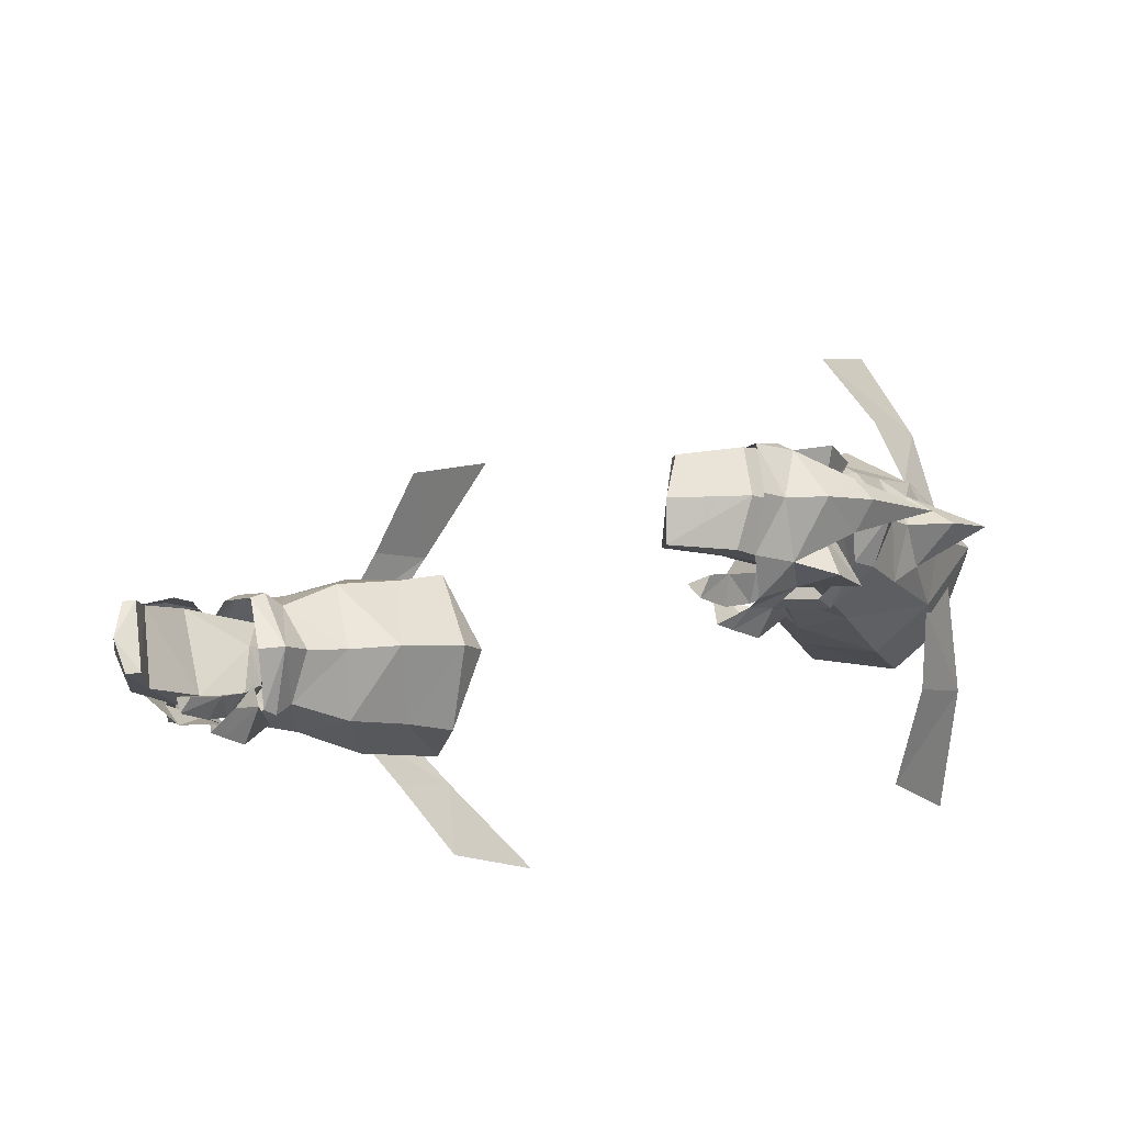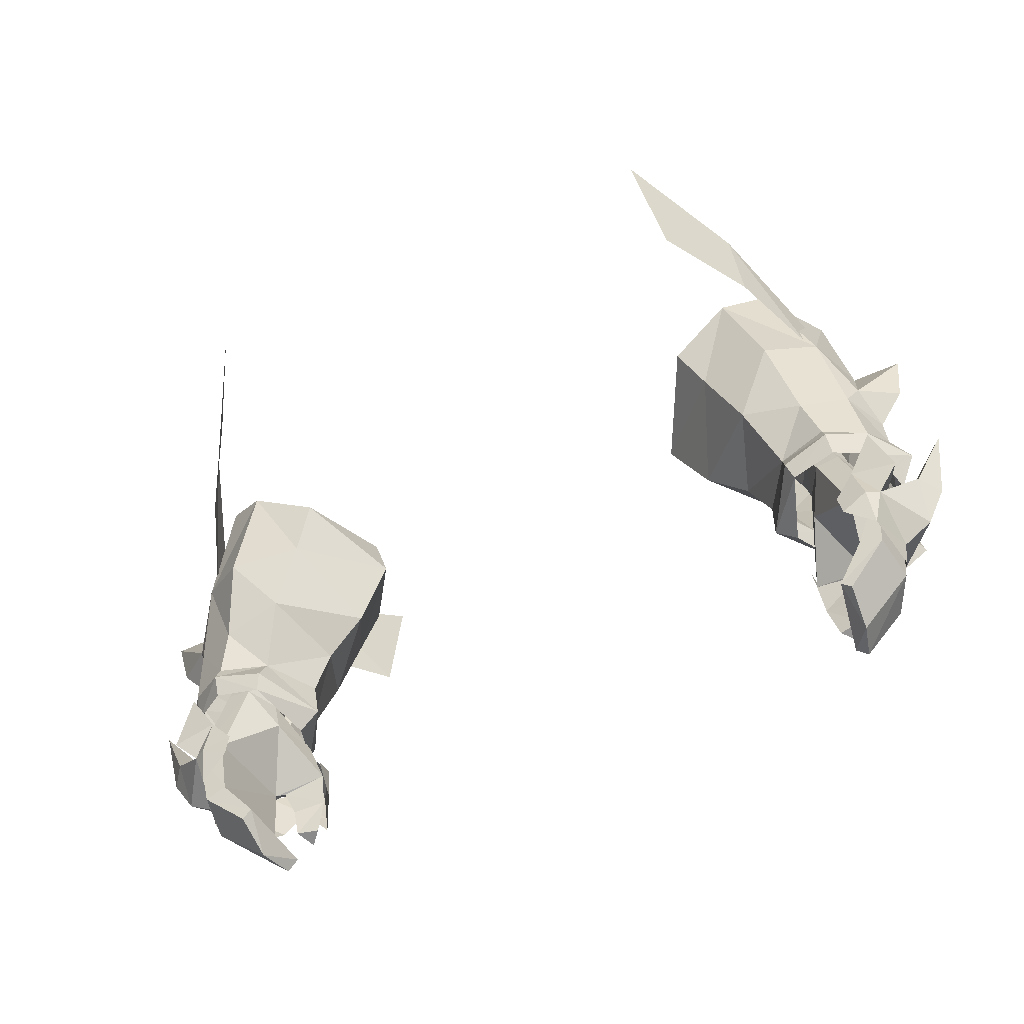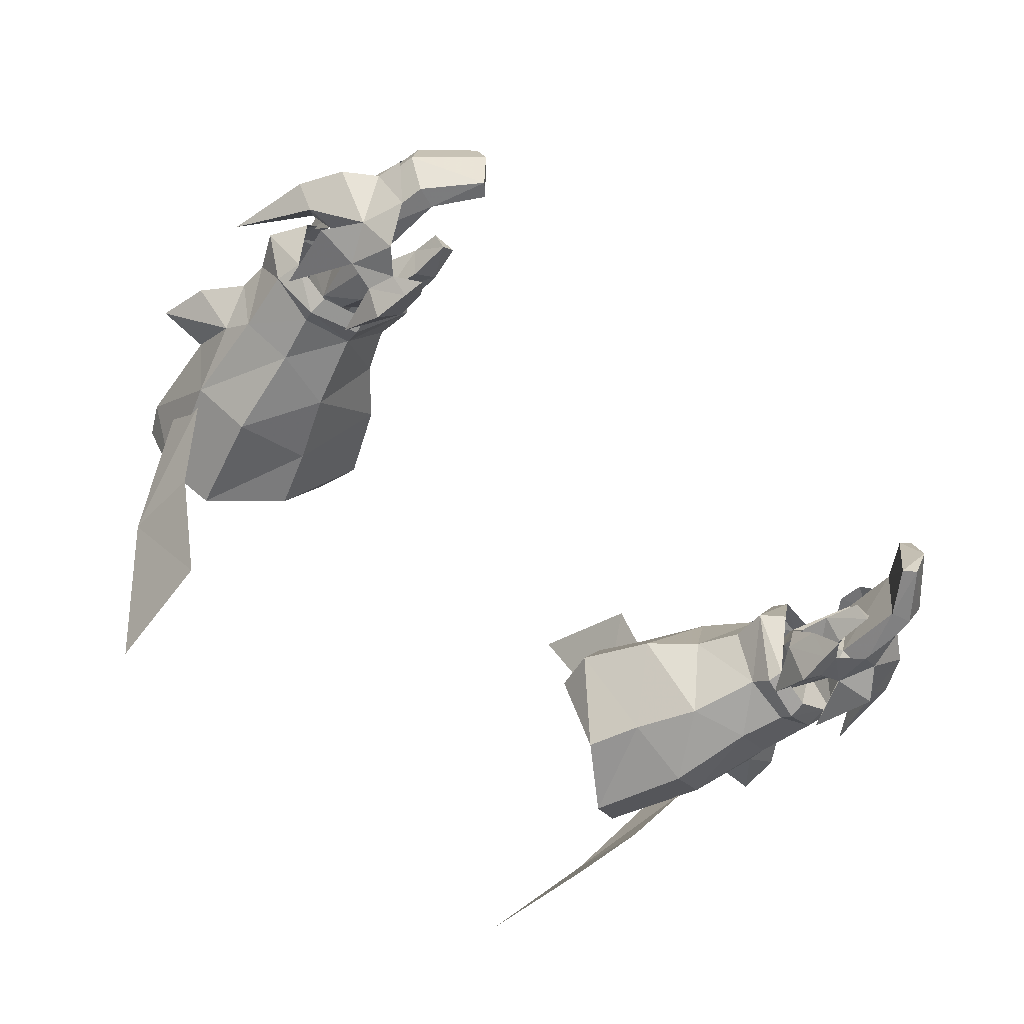
<metadata>
{"format":"obj","ext":"obj","renderer":"f3d","projection":"perspective","resolution":1024,"background":"white","views":[{"elev":-20.0,"azim":-144.7,"up":"+Y"},{"elev":-61.5,"azim":-155.4,"up":"+Z"},{"elev":-62.6,"azim":136.8,"up":"+Y"}]}
</metadata>
<code>
g warrior_glove_female_35730
v 13.16 -1.767 56
v 13.29 -0.2869 57.62
v 11.89 -3.27 60.93
v 11.99 -4.004 57.75
v 10.08 -6.929 59.07
v 9.565 -6.735 63.72
v 13.13 2.738 54.92
v 11.8 5.592 55.53
v 11.7 6.274 58.72
v 13.28 2.247 57.03
v 9.769 8.713 55.45
v 9.219 10.49 59.73
v -13.18 -1.767 56
v -12.01 -4.005 57.75
v -11.91 -3.27 60.93
v -13.31 -0.2869 57.62
v -10.1 -6.929 59.07
v -9.582 -6.735 63.72
v -13.15 2.738 54.92
v -13.29 2.247 57.04
v -11.72 6.275 58.72
v -11.81 5.592 55.53
v -9.783 8.713 55.45
v -9.234 10.49 59.74
v 14.11 -1.41 44.52
v 13.67 -3.102 45.71
v 13.16 -3.223 44.16
v 12.98 -3.391 47.08
v 12.54 -4.167 45.39
v 14.62 -3.379 46.88
v 14.12 -2.951 49.33
v 15.19 -1.366 45.31
v 13.67 -3.102 45.71
v 14.11 -1.41 44.52
v 14.83 -1.121 47.41
v 15.2 -2.038 47
v 16.55 -0.7304 49.81
v 15.98 -1.177 46.79
v 13.97 -1.785 47.08
v 13.93 -1.531 43.54
v 12.98 -3.391 47.08
v 11.72 -4.086 46.21
v 12.54 -4.167 45.39
v 13.97 -1.785 47.08
v 11.05 -4.69 46.26
v 10.95 -4.699 45.46
v 11.99 -3.852 47.23
v 10.35 -2.565 46.99
v 10.42 -3.671 46.16
v 10.37 -3.352 47.36
v 11.21 -4.639 47.59
v 11.47 -3.41 49.21
v 13.91 -1.113 47.13
v 13.96 0.5122 45.39
v 14.11 -1.41 44.52
v 13.51 0.329 43.84
v 13.48 0.8141 45.25
v 13.2 0.9144 46.7
v 14.82 0.8175 46.4
v 14.19 1.135 48.64
v 13.96 0.5122 45.39
v 15.36 -0.3376 46.78
v 14.13 -0.4912 47
v 13.93 -1.531 43.54
v 12.41 0.7378 45.64
v 14.13 -0.4912 47
v 12.51 0.6806 44.7
v 13.91 -1.113 47.13
v 13.91 -1.113 47.13
v -14.12 -1.41 44.52
v -13.18 -3.223 44.16
v -13.68 -3.103 45.71
v -12.56 -4.167 45.39
v -12.99 -3.391 47.08
v -14.64 -3.38 46.88
v -14.14 -2.951 49.33
v -15.2 -1.366 45.31
v -14.12 -1.41 44.52
v -13.68 -3.103 45.71
v -14.85 -1.121 47.41
v -16.56 -0.7307 49.81
v -15.21 -2.038 47
v -15.99 -1.177 46.79
v -13.98 -1.786 47.08
v -13.94 -1.531 43.54
v -12.99 -3.391 47.08
v -12.56 -4.167 45.39
v -11.74 -4.087 46.21
v -13.98 -1.786 47.08
v -11.06 -4.69 46.26
v -10.96 -4.699 45.46
v -12.01 -3.852 47.23
v -10.37 -2.566 46.99
v -10.39 -3.353 47.36
v -10.43 -3.672 46.16
v -11.22 -4.639 47.59
v -11.49 -3.41 49.21
v -13.92 -1.113 47.13
v -13.97 0.5119 45.39
v -13.53 0.3287 43.84
v -14.12 -1.41 44.52
v -13.21 0.9141 46.7
v -13.5 0.8138 45.25
v -14.84 0.8172 46.4
v -14.21 1.135 48.64
v -13.97 0.5119 45.39
v -15.37 -0.3379 46.78
v -14.14 -0.4915 47
v -13.94 -1.531 43.54
v -12.43 0.7375 45.64
v -14.14 -0.4915 47
v -12.53 0.6803 44.7
v -13.92 -1.113 47.13
v -13.92 -1.113 47.13
f 1 2 3
f 3 4 1
f 5 4 3
f 3 6 5
f 7 8 9
f 9 10 7
f 11 12 9
f 9 8 11
f 13 14 15
f 15 16 13
f 17 18 15
f 15 14 17
f 19 20 21
f 21 22 19
f 23 22 21
f 21 24 23
f 25 26 27
f 26 28 29
f 30 31 28
f 32 33 34
f 35 36 37
f 37 36 38
f 38 36 32
f 39 36 35
f 36 33 32
f 33 36 39
f 40 25 27
f 41 42 43
f 44 31 30
f 26 44 30
f 45 46 42
f 45 42 47
f 48 49 50
f 45 50 49
f 49 46 45
f 41 47 42
f 51 45 47
f 51 50 45
f 52 51 47
f 52 50 51
f 30 28 26
f 27 26 29
f 35 53 39
f 54 55 56
f 54 57 58
f 59 58 60
f 61 32 34
f 62 35 37
f 62 37 38
f 62 38 32
f 62 63 35
f 61 62 32
f 62 61 63
f 55 64 56
f 65 58 57
f 60 66 59
f 66 54 59
f 58 59 54
f 54 56 57
f 53 35 63
f 56 67 57
f 67 65 57
f 44 68 31
f 60 69 66
f 70 71 72
f 72 73 74
f 75 74 76
f 77 78 79
f 80 81 82
f 81 83 82
f 83 77 82
f 84 80 82
f 82 77 79
f 79 84 82
f 85 71 70
f 86 87 88
f 89 75 76
f 72 75 89
f 90 88 91
f 90 92 88
f 93 94 95
f 90 95 94
f 95 90 91
f 86 88 92
f 96 92 90
f 96 90 94
f 97 92 96
f 97 96 94
f 75 72 74
f 71 73 72
f 80 84 98
f 99 100 101
f 99 102 103
f 104 105 102
f 106 78 77
f 107 81 80
f 107 83 81
f 107 77 83
f 107 80 108
f 106 77 107
f 107 108 106
f 101 100 109
f 110 103 102
f 105 104 111
f 111 104 99
f 102 99 104
f 99 103 100
f 98 108 80
f 100 103 112
f 112 103 110
f 89 76 113
f 105 111 114
g warrior_glove_female_35730
v 12.27 -3.042 51.69
v 13.96 -2 52.01
v 13.51 -1.77 55.42
v 11.7 -3.303 54.87
v 11.16 -3.076 48.48
v 12.79 -3.255 48.85
v 12.82 -3.384 49.55
v 11.04 -3.171 49.06
v 12.71 -3.104 49.99
v 10.92 -2.568 49.78
v 15.42 -0.6949 49.21
v 14.34 -2.195 49.8
v 14.17 -2.29 48.81
v 14.72 -1.02 47.86
v 12.24 2.35 50.56
v 11.66 3.726 53.4
v 13.49 2.51 54.52
v 13.94 1.506 51.28
v 11.2 1.202 47.49
v 11.01 1.529 48.08
v 12.79 1.906 48.44
v 12.83 1.46 47.75
v 10.89 1.227 48.98
v 12.68 1.802 48.96
v 14.2 0.5272 48.15
v 14.21 0.9436 49.13
v 11.99 0.6382 48.67
v 12.88 0.6286 48.84
v 13.8 0.5349 45.54
v 12.83 0.5444 45.57
v 13.36 -0.5419 49.13
v 14.18 -1.333 45.8
v 12.61 -1.845 49.27
v 13.4 -3.076 46.11
v 11.4 -3.72 46.79
v 11.75 -3.013 48.05
v 10.7 -2.339 47.79
v 10.38 -2.991 46.58
v 11.21 -4.138 45.57
v 11.6 -3.218 45.19
v 11.98 -2.96 46.24
v 11.19 -4.25 44.09
v 11.53 -3.53 44.17
v 10.44 -3.406 45.41
v 11.6 -3.218 45.19
v 11.53 -3.53 44.17
v 10.72 -3.69 44.11
v 13.47 -0.03769 43.14
v 12.69 0.04153 43.38
v 13.76 -1.728 43.08
v 11.96 -0.4518 41.59
v 11.62 -0.3877 41.92
v 11.86 -1.985 41.18
v 12.29 -3.24 43.55
v 13.03 -3.283 43.32
v 12.35 -2.853 46.18
v 11.54 -3.318 41.59
v 11.14 -3.219 41.98
v 11.14 -3.219 41.98
v 12.29 -3.24 43.55
v 12.35 -2.853 46.18
v 11.86 -1.985 41.18
v 11.96 -0.4518 41.59
v 10.44 -3.406 45.41
v 10.72 -3.69 44.11
v 12.44 -1.544 50.11
v 11.61 -1.519 49.9
v 11.8 -1.791 49.15
v 12.55 0.6154 49.82
v 13.06 -0.3771 50.1
v 11.39 -0.4772 48.71
v 11.23 -0.3034 49.57
v 11.68 0.6037 49.63
v 11.39 -0.4772 48.71
v 11.23 -0.3034 49.57
v 9.806 0.2172 53.05
v 10.4 1.658 53.07
v 11.53 -1.076 53.77
v 10.45 -1.046 53.38
v 10.55 -0.7627 57.45
v 12.38 0.2497 53.83
v 11.64 0.8761 57.61
v 8.989 2.481 56.41
v 10.67 2.501 57.01
v 11.62 1.681 53.39
v 8.162 0.7298 56.23
v 9.806 0.2172 53.05
v 9.059 -0.6325 56.78
v 8.162 0.7298 56.23
v 11.98 -2.96 46.24
v 10.38 -2.991 46.58
v -12.29 -3.042 51.69
v -11.72 -3.303 54.87
v -13.53 -1.77 55.42
v -13.98 -2 52.01
v -11.18 -3.076 48.48
v -11.05 -3.171 49.06
v -12.84 -3.384 49.55
v -12.8 -3.255 48.85
v -10.93 -2.569 49.78
v -12.73 -3.104 49.98
v -15.44 -0.6949 49.21
v -14.73 -1.02 47.86
v -14.19 -2.29 48.81
v -14.36 -2.195 49.79
v -12.26 2.35 50.56
v -13.96 1.507 51.28
v -13.51 2.51 54.53
v -11.68 3.726 53.4
v -11.21 1.202 47.49
v -12.85 1.46 47.75
v -12.81 1.906 48.44
v -11.02 1.53 48.08
v -12.7 1.802 48.96
v -10.91 1.227 48.98
v -14.22 0.9438 49.13
v -14.21 0.5271 48.15
v -12.01 0.6381 48.67
v -12.85 0.5441 45.57
v -13.82 0.5346 45.54
v -12.9 0.6285 48.84
v -13.38 -0.542 49.13
v -14.2 -1.333 45.8
v -12.63 -1.845 49.27
v -13.41 -3.076 46.11
v -11.42 -3.72 46.79
v -10.39 -2.991 46.58
v -10.72 -2.339 47.79
v -11.77 -3.013 48.05
v -12 -2.96 46.24
v -11.62 -3.219 45.19
v -11.23 -4.138 45.57
v -11.21 -4.25 44.09
v -11.55 -3.53 44.17
v -10.45 -3.406 45.41
v -10.74 -3.691 44.11
v -11.55 -3.53 44.17
v -11.62 -3.219 45.19
v -12.71 0.0413 43.38
v -13.48 -0.03792 43.14
v -13.77 -1.728 43.08
v -11.63 -0.3879 41.92
v -11.97 -0.452 41.59
v -11.87 -1.985 41.18
v -12.31 -3.24 43.55
v -12.36 -2.853 46.18
v -13.05 -3.283 43.32
v -11.56 -3.318 41.59
v -11.16 -3.22 41.98
v -11.16 -3.22 41.98
v -12.31 -3.24 43.55
v -12.36 -2.853 46.18
v -11.87 -1.985 41.18
v -11.97 -0.452 41.59
v -10.45 -3.406 45.41
v -10.74 -3.691 44.11
v -12.45 -1.544 50.11
v -11.81 -1.792 49.15
v -11.63 -1.519 49.9
v -12.57 0.6156 49.82
v -13.08 -0.377 50.1
v -11.41 -0.4773 48.71
v -11.24 -0.3034 49.57
v -11.69 0.6038 49.63
v -11.24 -0.3034 49.57
v -11.41 -0.4773 48.71
v -10.42 1.658 53.07
v -9.822 0.2172 53.05
v -10.47 -1.046 53.38
v -11.54 -1.076 53.77
v -10.57 -0.7627 57.45
v -11.65 0.8762 57.62
v -12.4 0.2497 53.83
v -9.005 2.482 56.41
v -11.63 1.681 53.39
v -10.69 2.501 57.01
v -8.178 0.7299 56.23
v -9.075 -0.6325 56.78
v -9.822 0.2172 53.05
v -8.178 0.7299 56.23
v -12 -2.96 46.24
v -10.39 -2.991 46.58
v 14.79 -0.465 50.46
v 7.655 -0.1111 52.37
v 9.069 -0.4026 50.84
v 10.09 -2.809 52.28
v 9.785 -0.6892 49.29
v 9.672 -0.9408 47.94
v 10.42 -1.083 47.23
v 12.1 -1.488 59.06
v 10.59 -2.815 58.46
v 14.77 -0.2664 51.58
v 14.32 -1.235 53.01
v 8.278 -2.5 56.54
v 6.434 0.3371 54.86
v 9.042 -2.577 54.55
v 13.15 1.377 59.63
v 13.77 1.232 58.51
v 16.16 0.3617 54.77
v 15.81 0.007017 52.97
v 6.825 0.6389 56.49
v 8.278 -2.5 56.54
v 9.57 0.3093 56.73
v 6.825 0.6389 56.49
v 10.59 -2.815 58.46
v 13.15 1.377 59.63
v 12.1 -1.488 59.06
v 14.34 0.333 54.85
v 10.05 2.585 51.16
v 10.55 4.55 56.91
v 12.07 3.822 57.95
v 14.39 1.108 52.38
v 8.246 3.905 55.62
v 9.013 3.269 53.75
v 8.246 3.905 55.62
v 10.55 4.55 56.91
v 12.07 3.822 57.95
v 11.26 -0.7261 47.63
v 12.51 -3.452 46.96
v 10.7 -2.339 47.79
v 11.19 -4.25 44.09
v 11.54 -3.318 41.59
v -14.81 -0.4649 50.46
v -7.671 -0.1111 52.37
v -10.1 -2.809 52.28
v -9.084 -0.4026 50.84
v -9.801 -0.6891 49.29
v -9.688 -0.9407 47.93
v -10.43 -1.083 47.23
v -10.61 -2.815 58.46
v -12.12 -1.488 59.06
v -14.79 -0.2663 51.58
v -14.34 -1.235 53.01
v -8.295 -2.501 56.53
v -9.058 -2.577 54.55
v -6.45 0.3371 54.86
v -13.17 1.377 59.63
v -13.79 1.232 58.51
v -16.17 0.3618 54.77
v -15.83 0.007087 52.97
v -6.841 0.639 56.49
v -8.295 -2.501 56.53
v -6.841 0.639 56.49
v -9.586 0.3094 56.73
v -10.61 -2.815 58.46
v -13.17 1.377 59.63
v -12.12 -1.488 59.06
v -14.35 0.3331 54.85
v -10.07 2.585 51.16
v -12.09 3.822 57.95
v -10.56 4.551 56.92
v -14.41 1.109 52.38
v -8.262 3.906 55.63
v -9.029 3.269 53.75
v -8.262 3.906 55.63
v -10.56 4.551 56.92
v -12.09 3.822 57.95
v -11.27 -0.7264 47.62
v -12.52 -3.452 46.96
v -10.72 -2.339 47.79
v -11.21 -4.25 44.09
v -11.56 -3.318 41.59
f 115 116 117
f 117 118 115
f 119 120 121
f 121 122 119
f 121 123 124
f 124 122 121
f 125 126 127
f 127 128 125
f 116 115 123
f 123 126 116
f 129 130 131
f 131 132 129
f 133 134 135
f 135 136 133
f 135 134 137
f 137 138 135
f 125 128 139
f 139 140 125
f 132 140 138
f 138 129 132
f 141 142 143
f 143 144 141
f 145 146 143
f 143 142 145
f 147 148 146
f 146 145 147
f 149 150 151
f 151 152 149
f 149 153 154
f 154 155 149
f 156 157 154
f 154 153 156
f 158 159 160
f 160 161 158
f 143 162 163
f 163 144 143
f 146 164 162
f 162 143 146
f 162 165 166
f 166 163 162
f 167 165 162
f 162 164 167
f 168 169 148
f 148 170 168
f 171 169 168
f 168 172 171
f 164 169 171
f 171 167 164
f 173 174 163
f 163 166 173
f 148 169 164
f 164 146 148
f 163 174 175
f 175 144 163
f 176 173 166
f 166 177 176
f 178 179 156
f 156 153 178
f 178 153 149
f 149 152 178
f 180 181 182
f 182 147 180
f 183 184 145
f 145 142 183
f 185 182 181
f 181 186 185
f 180 147 145
f 145 184 180
f 187 141 188
f 188 189 187
f 183 142 141
f 141 187 183
f 187 189 190
f 190 191 187
f 180 192 193
f 193 181 180
f 194 192 195
f 195 196 194
f 197 198 199
f 199 191 197
f 198 196 195
f 195 199 198
f 200 201 193
f 193 202 200
f 203 197 191
f 191 190 203
f 192 194 202
f 202 193 192
f 192 180 184
f 184 195 192
f 183 187 191
f 191 199 183
f 184 183 199
f 199 195 184
f 201 186 181
f 181 193 201
f 204 159 158
f 158 205 204
f 206 207 208
f 208 209 206
f 210 211 212
f 212 213 210
f 212 211 214
f 214 215 212
f 216 217 218
f 218 219 216
f 209 219 215
f 215 206 209
f 220 221 222
f 222 223 220
f 224 225 226
f 226 227 224
f 226 228 229
f 229 227 226
f 216 230 231
f 231 217 216
f 221 220 228
f 228 230 221
f 232 233 234
f 234 235 232
f 236 235 234
f 234 237 236
f 238 236 237
f 237 239 238
f 240 241 242
f 242 243 240
f 240 244 245
f 245 246 240
f 247 246 245
f 245 248 247
f 249 250 251
f 251 252 249
f 234 233 253
f 253 254 234
f 237 234 254
f 254 255 237
f 254 253 256
f 256 257 254
f 258 255 254
f 254 257 258
f 259 260 239
f 239 261 259
f 262 263 259
f 259 261 262
f 255 258 262
f 262 261 255
f 264 256 253
f 253 265 264
f 239 237 255
f 255 261 239
f 253 233 266
f 266 265 253
f 267 268 256
f 256 264 267
f 269 246 247
f 247 270 269
f 269 241 240
f 240 246 269
f 271 238 272
f 272 273 271
f 274 235 236
f 236 275 274
f 276 277 273
f 273 272 276
f 271 275 236
f 236 238 271
f 278 279 280
f 280 232 278
f 274 278 232
f 232 235 274
f 278 281 282
f 282 279 278
f 271 273 283
f 283 284 271
f 285 286 287
f 287 284 285
f 288 281 289
f 289 290 288
f 290 289 287
f 287 286 290
f 291 292 283
f 283 293 291
f 294 282 281
f 281 288 294
f 284 283 292
f 292 285 284
f 284 287 275
f 275 271 284
f 274 289 281
f 281 278 274
f 275 287 289
f 289 274 275
f 293 283 273
f 273 277 293
f 295 296 249
f 249 252 295
f 126 297 116
f 298 299 300
f 301 124 299
f 300 299 124
f 300 124 115
f 122 302 119
f 303 119 302
f 117 304 305
f 306 307 116
f 308 309 310
f 305 118 117
f 311 304 312
f 304 117 312
f 313 307 314
f 308 310 305
f 315 309 308
f 116 307 117
f 316 317 318
f 319 317 316
f 320 317 321
f 321 317 319
f 122 124 302
f 301 302 124
f 124 123 115
f 117 307 322
f 313 322 307
f 297 306 116
f 309 298 310
f 310 298 300
f 314 307 306
f 125 297 126
f 310 300 118
f 126 121 127
f 118 300 115
f 121 126 123
f 305 310 118
f 121 120 127
f 117 322 312
f 140 132 297
f 298 323 299
f 301 299 137
f 323 137 299
f 323 129 137
f 134 133 302
f 303 302 133
f 131 324 325
f 306 132 326
f 327 328 309
f 324 131 130
f 311 312 325
f 325 312 131
f 313 314 326
f 327 324 328
f 315 327 309
f 132 131 326
f 329 318 317
f 330 329 317
f 320 331 317
f 331 330 317
f 134 302 137
f 301 137 302
f 137 129 138
f 131 322 326
f 313 326 322
f 297 132 306
f 309 328 298
f 328 323 298
f 314 306 326
f 125 140 297
f 328 130 323
f 140 139 135
f 130 129 323
f 135 138 140
f 324 130 328
f 135 139 136
f 131 312 322
f 332 141 144
f 148 147 333
f 147 182 150
f 182 151 150
f 182 185 151
f 334 188 332
f 148 333 170
f 332 205 334
f 204 205 175
f 160 335 161
f 144 175 332
f 332 175 205
f 141 332 188
f 176 336 173
f 333 155 170
f 150 149 333
f 147 150 333
f 333 149 155
f 219 209 337
f 338 339 340
f 341 340 214
f 339 214 340
f 339 206 214
f 211 210 342
f 343 342 210
f 208 344 345
f 346 209 347
f 348 349 350
f 344 208 207
f 351 352 345
f 345 352 208
f 353 354 347
f 348 344 349
f 355 348 350
f 209 208 347
f 356 357 358
f 359 356 358
f 360 361 358
f 361 359 358
f 211 342 214
f 341 214 342
f 214 206 215
f 208 362 347
f 353 347 362
f 337 209 346
f 350 349 338
f 349 339 338
f 354 346 347
f 216 219 337
f 349 207 339
f 219 218 212
f 207 206 339
f 212 215 219
f 344 207 349
f 212 218 213
f 208 352 362
f 230 337 221
f 338 340 363
f 341 229 340
f 363 340 229
f 363 229 220
f 227 342 224
f 343 224 342
f 222 364 365
f 346 366 221
f 367 350 368
f 365 223 222
f 351 364 352
f 364 222 352
f 353 366 354
f 367 368 365
f 355 350 367
f 221 366 222
f 369 358 357
f 370 358 369
f 360 358 371
f 371 358 370
f 227 229 342
f 341 342 229
f 229 228 220
f 222 366 362
f 353 362 366
f 337 346 221
f 350 338 368
f 368 338 363
f 354 366 346
f 216 337 230
f 368 363 223
f 230 226 231
f 223 363 220
f 226 230 228
f 365 368 223
f 226 225 231
f 222 362 352
f 372 233 232
f 239 373 238
f 238 243 272
f 272 243 242
f 272 242 276
f 374 372 280
f 239 260 373
f 372 374 296
f 295 266 296
f 251 250 375
f 233 372 266
f 372 296 266
f 232 280 372
f 267 264 376
f 373 260 244
f 243 373 240
f 238 373 243
f 373 244 240

</code>
